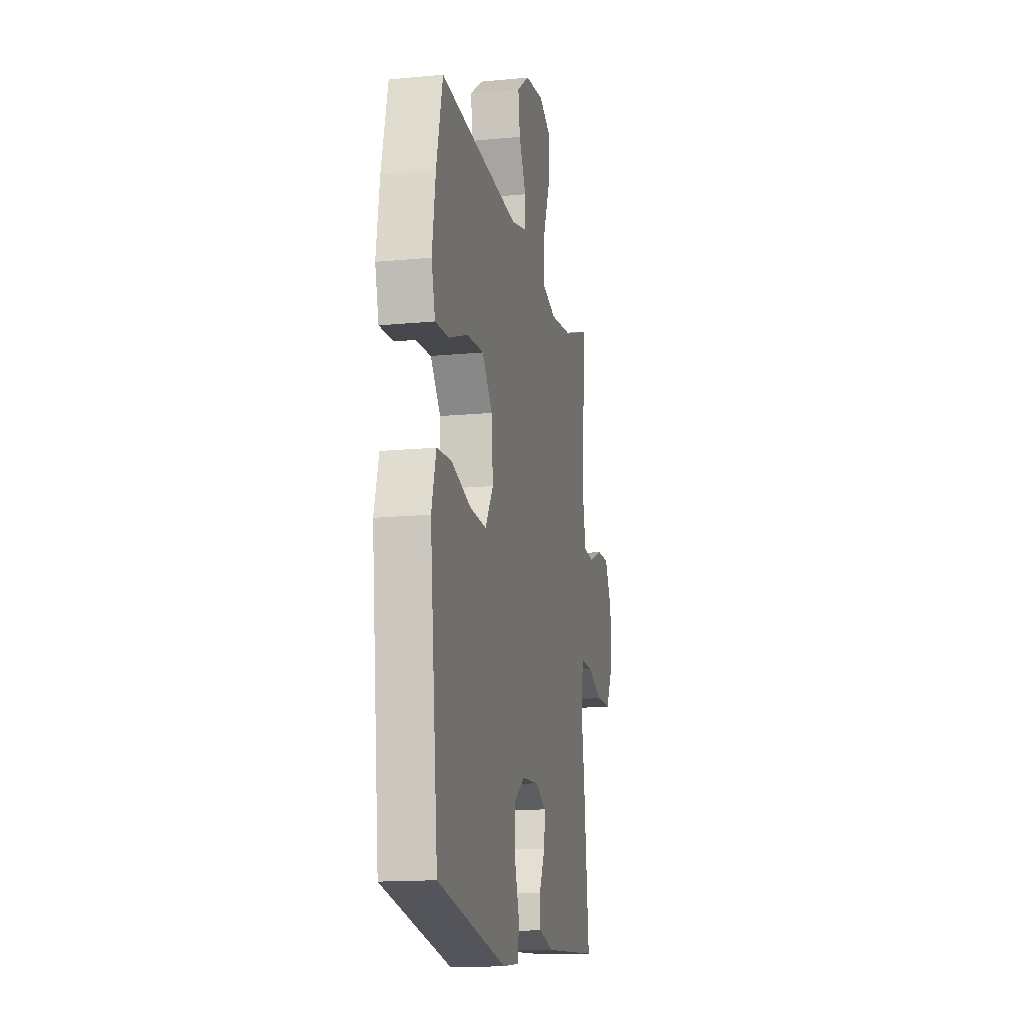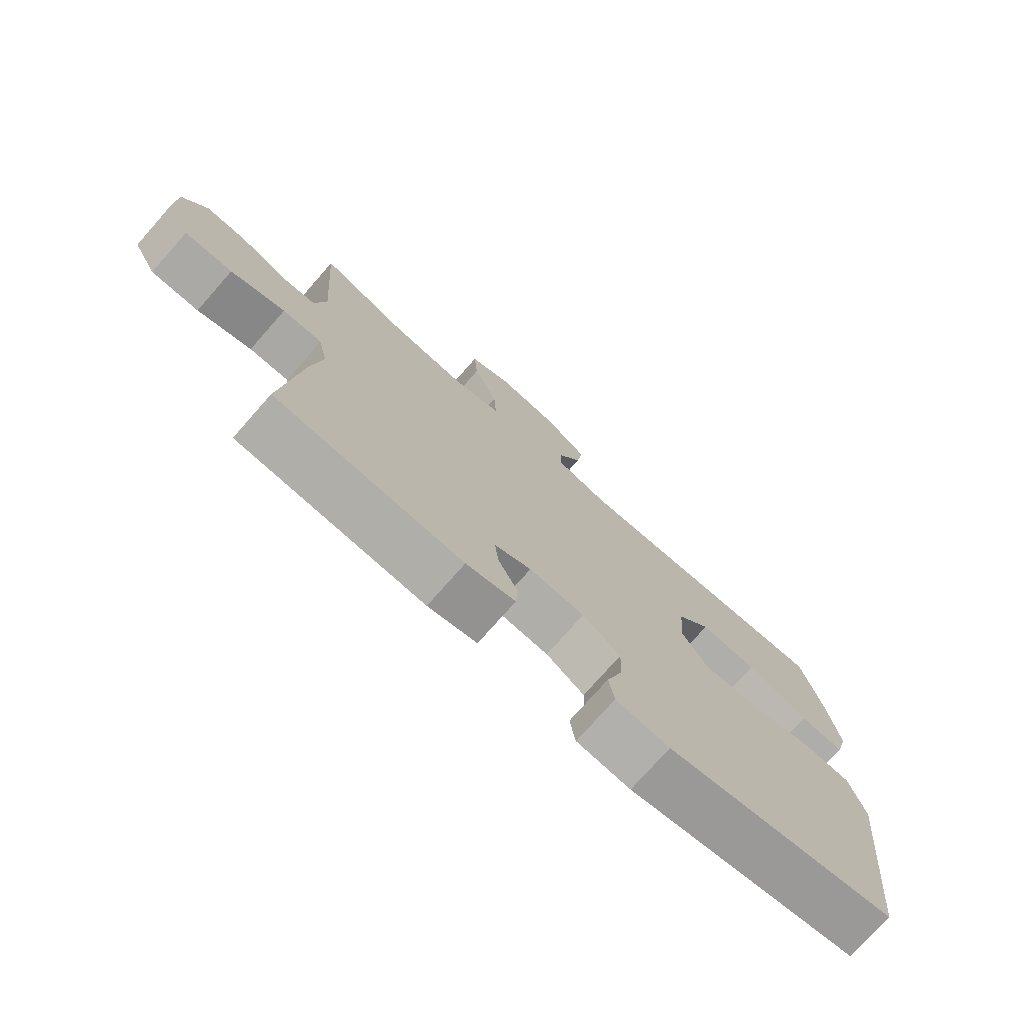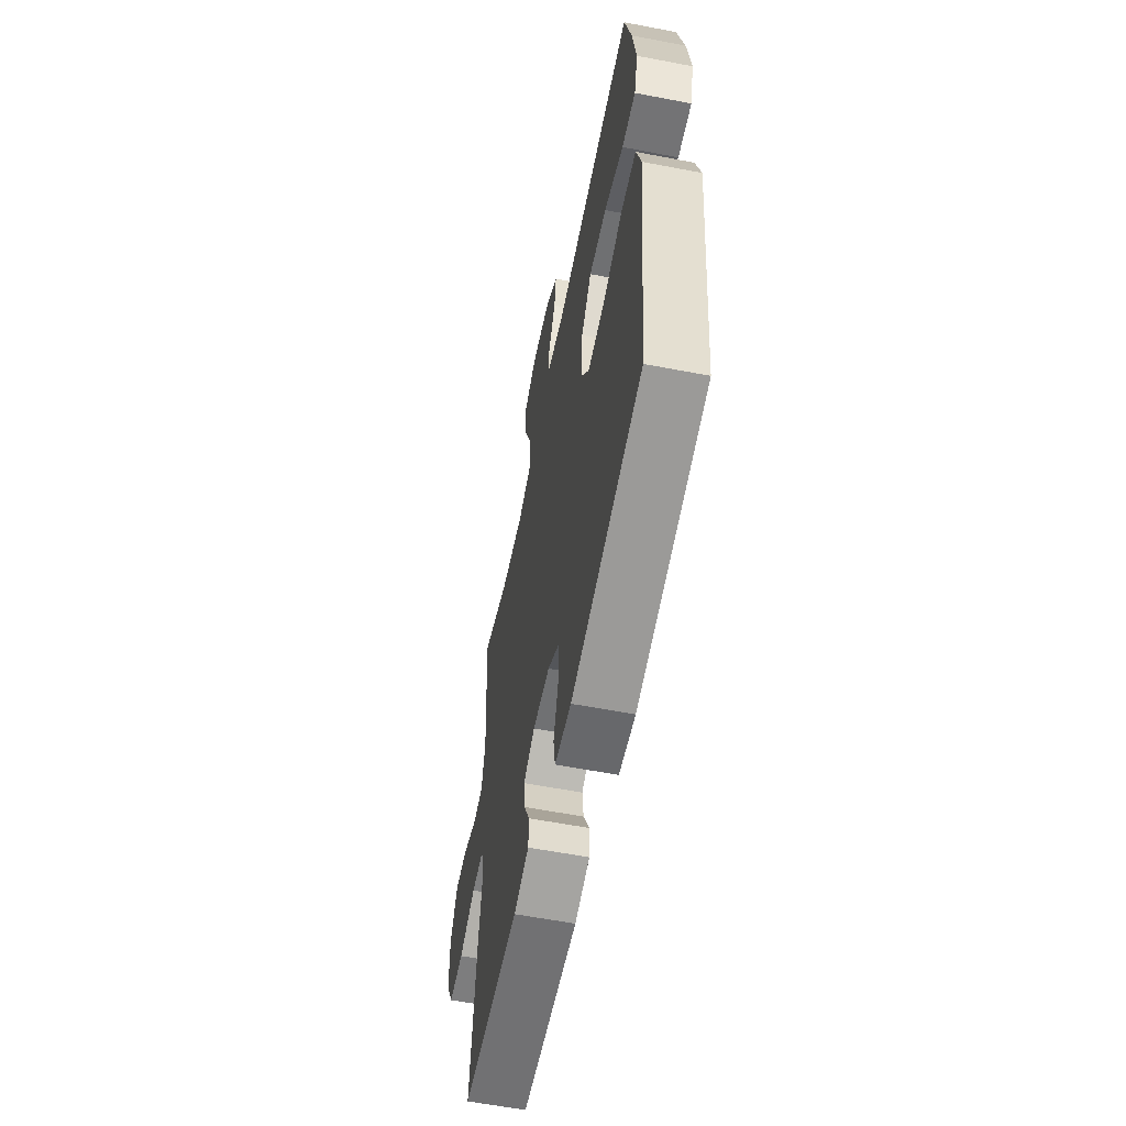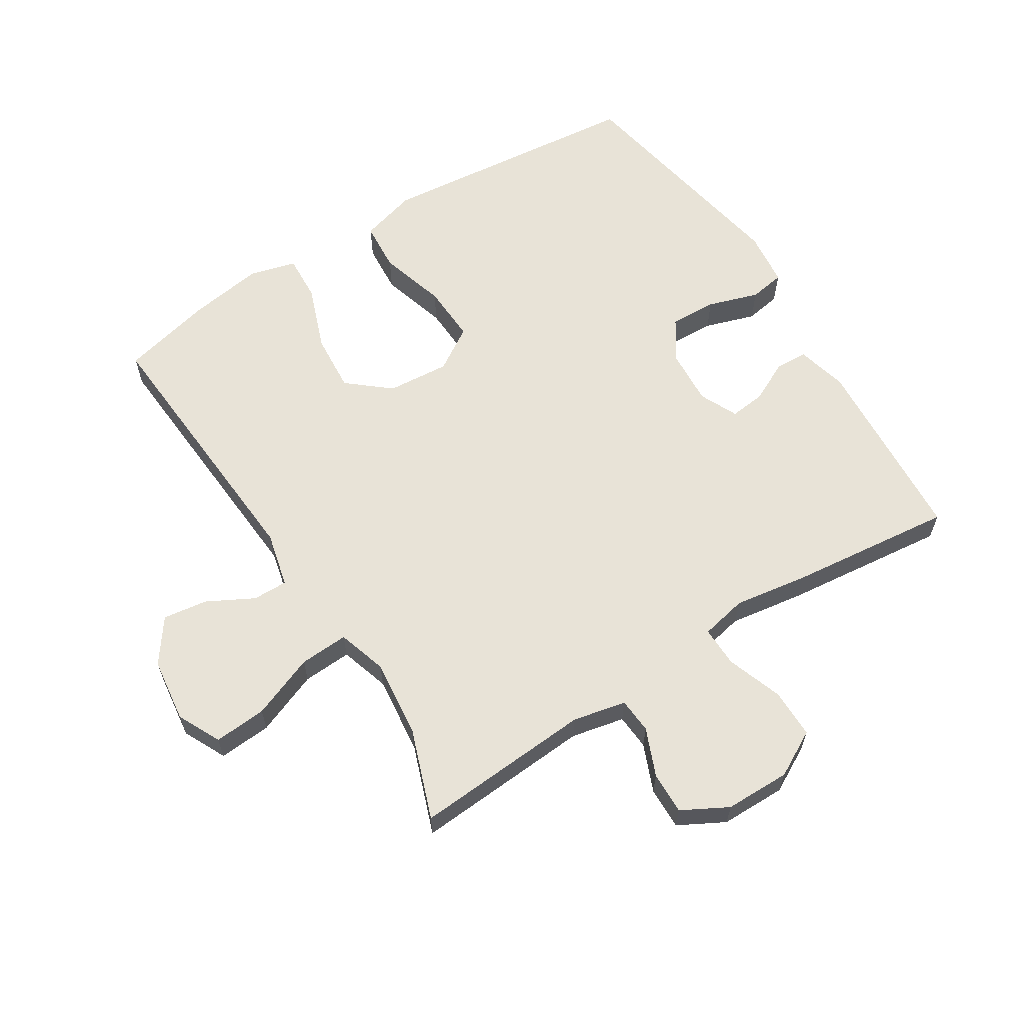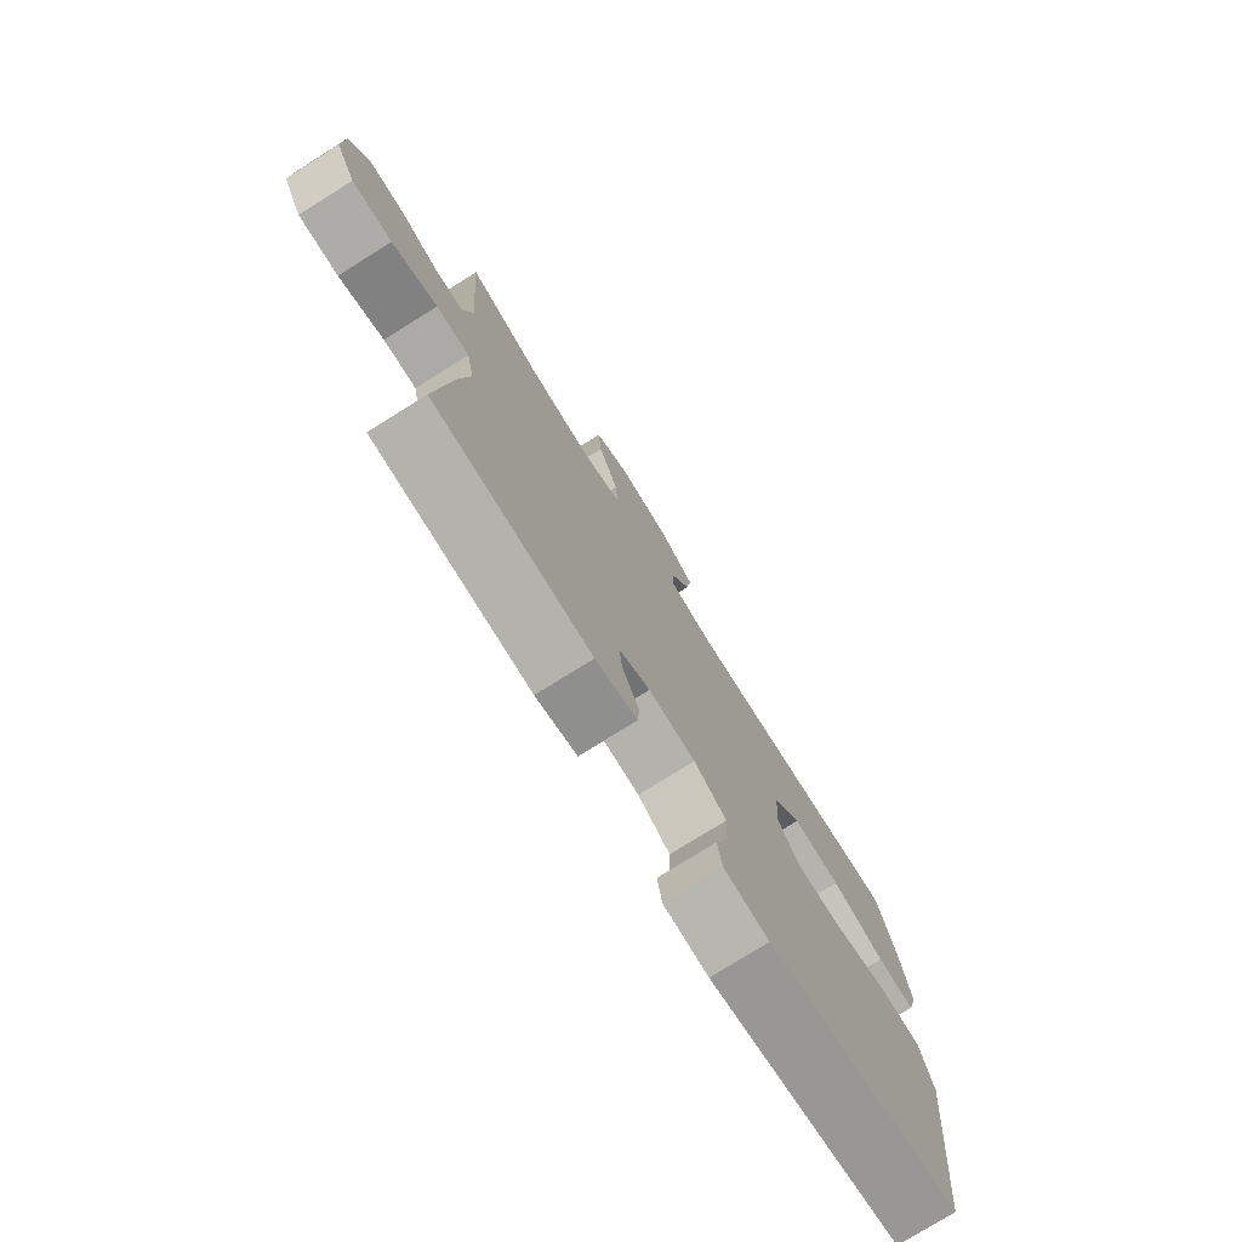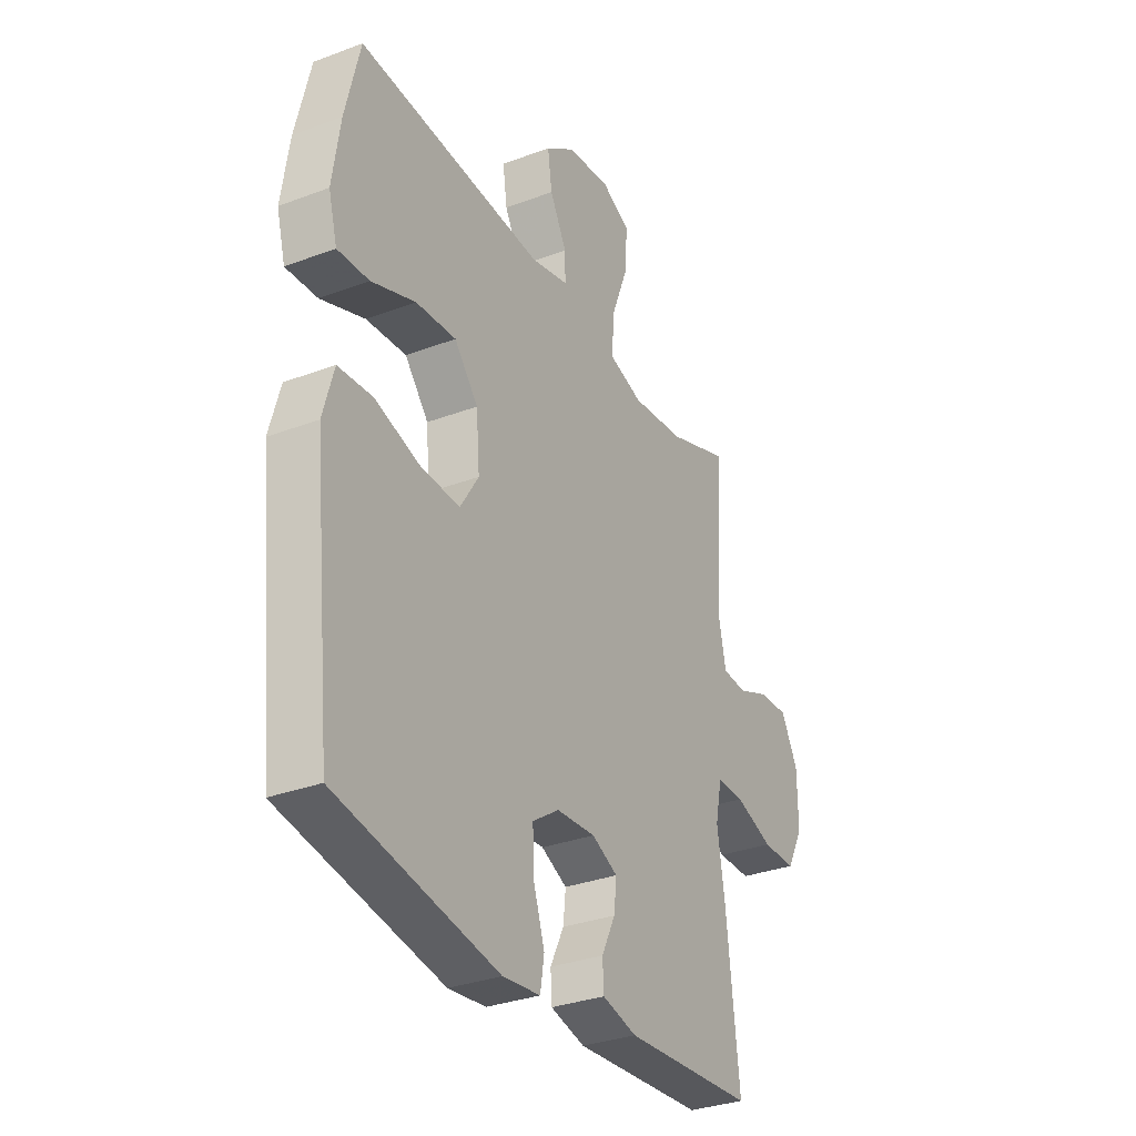
<metadata>
{"format":"obj","ext":"obj","renderer":"f3d","projection":"perspective","resolution":1024,"background":"white","views":[{"elev":-14.9,"azim":-78.3,"up":"+Z"},{"elev":-75.5,"azim":138.6,"up":"+Z"},{"elev":-59.1,"azim":-101.2,"up":"+Z"},{"elev":62.0,"azim":57.7,"up":"+Y"},{"elev":-76.7,"azim":122.0,"up":"+Z"},{"elev":-31.9,"azim":-62.0,"up":"+Z"}]}
</metadata>
<code>
v 0.5 0.07 -0.5
v 0.197 0.07 -0.52
v 0.117 0.07 -0.5
v 0.114 0.07 -0.449
v 0.146 0.07 -0.384
v 0.152 0.07 -0.328
v 0.092 0.07 -0.3
v 0.002 0.07 -0.306
v -0.06 0.07 -0.348
v -0.057 0.07 -0.422
v -0.031 0.07 -0.502
v -0.04 0.07 -0.558
v -0.127 0.07 -0.568
v -0.5 0.07 -0.5
v -0.53 0.07 -0.214
v -0.544 0.07 -0.079
v -0.519 0.07 0.01
v -0.44 0.07 0.016
v -0.335 0.07 -0.015
v -0.244 0.07 -0.019
v -0.201 0.07 0.049
v -0.209 0.07 0.147
v -0.264 0.07 0.213
v -0.357 0.07 0.206
v -0.459 0.07 0.168
v -0.532 0.07 0.164
v -0.552 0.07 0.238
v -0.534 0.07 0.358
v -0.5 0.07 0.5
v -0.068 0.07 0.471
v 0.019 0.07 0.492
v 0.018 0.07 0.547
v -0.021 0.07 0.62
v -0.031 0.07 0.69
v 0.037 0.07 0.739
v 0.138 0.07 0.752
v 0.206 0.07 0.719
v 0.2 0.07 0.636
v 0.161 0.07 0.536
v 0.157 0.07 0.459
v 0.235 0.07 0.435
v 0.359 0.07 0.449
v 0.5 0.07 0.5
v 0.481 0.07 0.219
v 0.499 0.07 0.135
v 0.555 0.07 0.131
v 0.63 0.07 0.162
v 0.697 0.07 0.164
v 0.736 0.07 0.092
v 0.737 0.07 -0.011
v 0.698 0.07 -0.083
v 0.62 0.07 -0.083
v 0.532 0.07 -0.052
v 0.468 0.07 -0.051
v 0.453 0.07 -0.124
v 0.471 0.07 -0.24
v 0.5 0 -0.5
v 0.197 0 -0.52
v 0.117 0 -0.5
v 0.114 0 -0.449
v 0.146 0 -0.384
v 0.152 0 -0.328
v 0.092 0 -0.3
v 0.002 0 -0.306
v -0.06 0 -0.348
v -0.057 0 -0.422
v -0.031 0 -0.502
v -0.04 0 -0.558
v -0.127 0 -0.568
v -0.5 0 -0.5
v -0.53 0 -0.214
v -0.544 0 -0.079
v -0.519 0 0.01
v -0.44 0 0.016
v -0.335 0 -0.015
v -0.244 0 -0.019
v -0.201 0 0.049
v -0.209 0 0.147
v -0.264 0 0.213
v -0.357 0 0.206
v -0.459 0 0.168
v -0.532 0 0.164
v -0.552 0 0.238
v -0.534 0 0.358
v -0.5 0 0.5
v -0.068 0 0.471
v 0.019 0 0.492
v 0.018 0 0.547
v -0.021 0 0.62
v -0.031 0 0.69
v 0.037 0 0.739
v 0.138 0 0.752
v 0.206 0 0.719
v 0.2 0 0.636
v 0.161 0 0.536
v 0.157 0 0.459
v 0.235 0 0.435
v 0.359 0 0.449
v 0.5 0 0.5
v 0.481 0 0.219
v 0.499 0 0.135
v 0.555 0 0.131
v 0.63 0 0.162
v 0.697 0 0.164
v 0.736 0 0.092
v 0.737 0 -0.011
v 0.698 0 -0.083
v 0.62 0 -0.083
v 0.532 0 -0.052
v 0.468 0 -0.051
v 0.453 0 -0.124
v 0.471 0 -0.24
f 55 56 1 2
f 54 55 2 3
f 50 51 52 53
f 50 53 54
f 49 50 54
f 46 47 48 49
f 45 46 49 54
f 44 45 54 3
f 42 43 44 3
f 36 37 38 39
f 36 39 40
f 35 36 40
f 32 33 34 35
f 31 32 35 40
f 30 31 40 41
f 28 29 30 41
f 24 25 26 27
f 23 24 27 28
f 16 17 18 19
f 16 19 20
f 15 16 20
f 14 15 20
f 13 14 20 21
f 10 11 12 13
f 9 10 13 21
f 3 4 5
f 42 3 5
f 41 42 5 6
f 23 28 41
f 22 23 41
f 8 9 21 22
f 7 8 22 41
f 6 7 41
f 58 57 112 111
f 59 58 111 110
f 109 108 107 106
f 110 109 106
f 110 106 105
f 105 104 103 102
f 110 105 102 101
f 59 110 101 100
f 59 100 99 98
f 95 94 93 92
f 96 95 92
f 96 92 91
f 91 90 89 88
f 96 91 88 87
f 97 96 87 86
f 97 86 85 84
f 83 82 81 80
f 84 83 80 79
f 75 74 73 72
f 76 75 72
f 76 72 71
f 76 71 70
f 77 76 70 69
f 69 68 67 66
f 77 69 66 65
f 61 60 59
f 61 59 98
f 62 61 98 97
f 97 84 79
f 97 79 78
f 78 77 65 64
f 97 78 64 63
f 97 63 62
f 1 57 58 2
f 2 58 59 3
f 3 59 60 4
f 4 60 61 5
f 5 61 62 6
f 6 62 63 7
f 7 63 64 8
f 8 64 65 9
f 9 65 66 10
f 10 66 67 11
f 11 67 68 12
f 12 68 69 13
f 13 69 70 14
f 14 70 71 15
f 15 71 72 16
f 16 72 73 17
f 17 73 74 18
f 18 74 75 19
f 19 75 76 20
f 20 76 77 21
f 21 77 78 22
f 22 78 79 23
f 23 79 80 24
f 24 80 81 25
f 25 81 82 26
f 26 82 83 27
f 27 83 84 28
f 28 84 85 29
f 29 85 86 30
f 30 86 87 31
f 31 87 88 32
f 32 88 89 33
f 33 89 90 34
f 34 90 91 35
f 35 91 92 36
f 36 92 93 37
f 37 93 94 38
f 38 94 95 39
f 39 95 96 40
f 40 96 97 41
f 41 97 98 42
f 42 98 99 43
f 43 99 100 44
f 44 100 101 45
f 45 101 102 46
f 46 102 103 47
f 47 103 104 48
f 48 104 105 49
f 49 105 106 50
f 50 106 107 51
f 51 107 108 52
f 52 108 109 53
f 53 109 110 54
f 54 110 111 55
f 55 111 112 56
f 56 112 57 1

</code>
